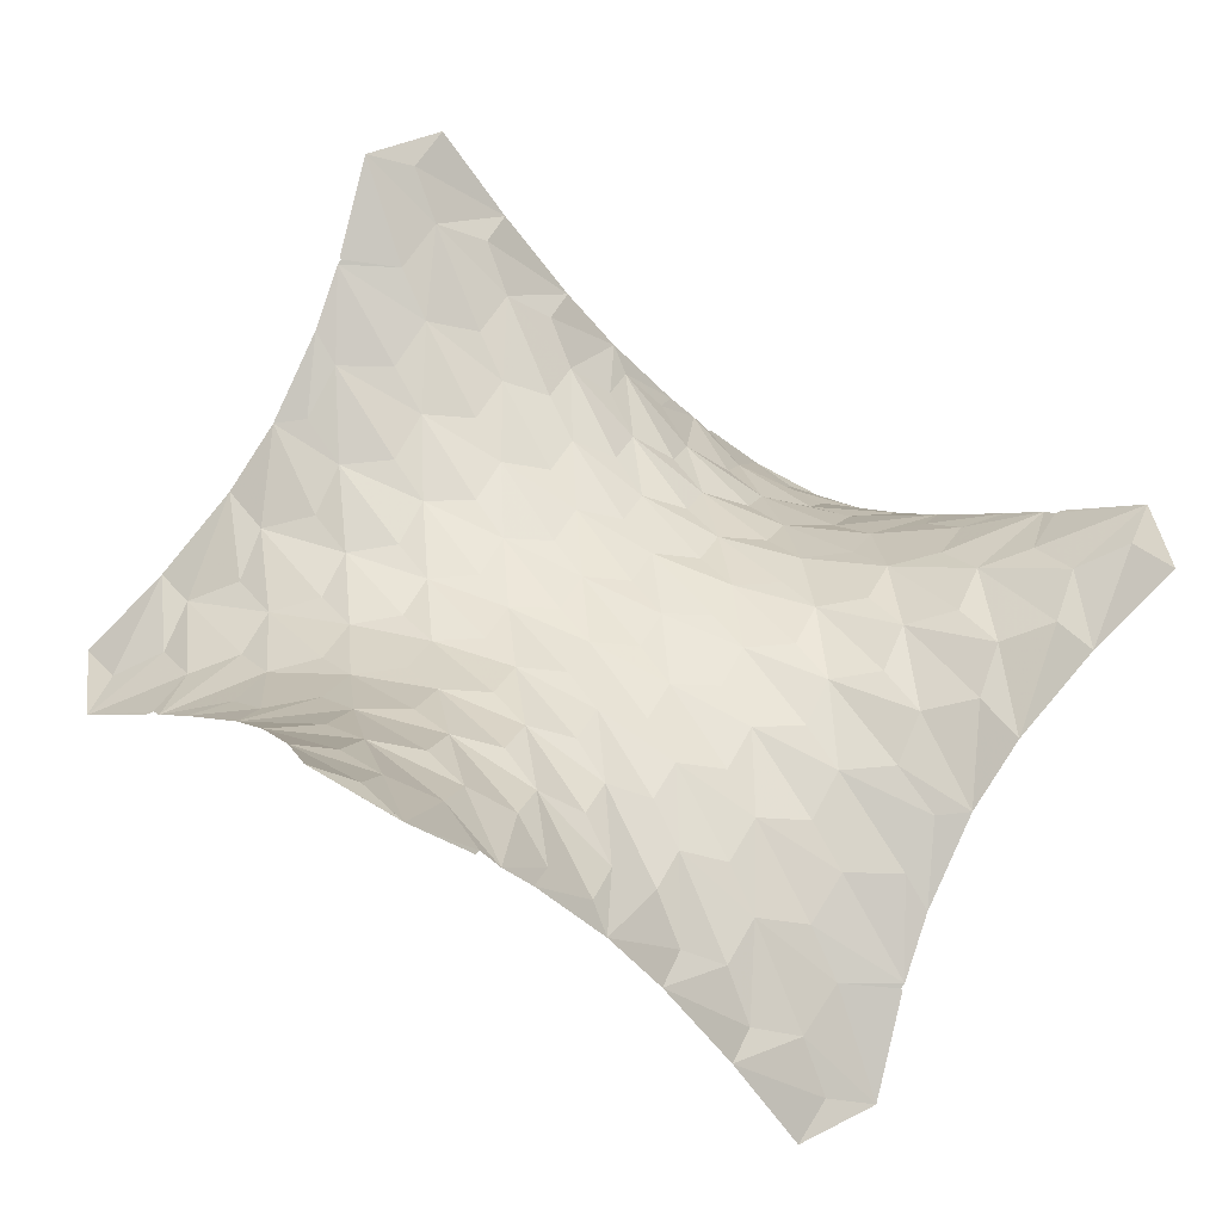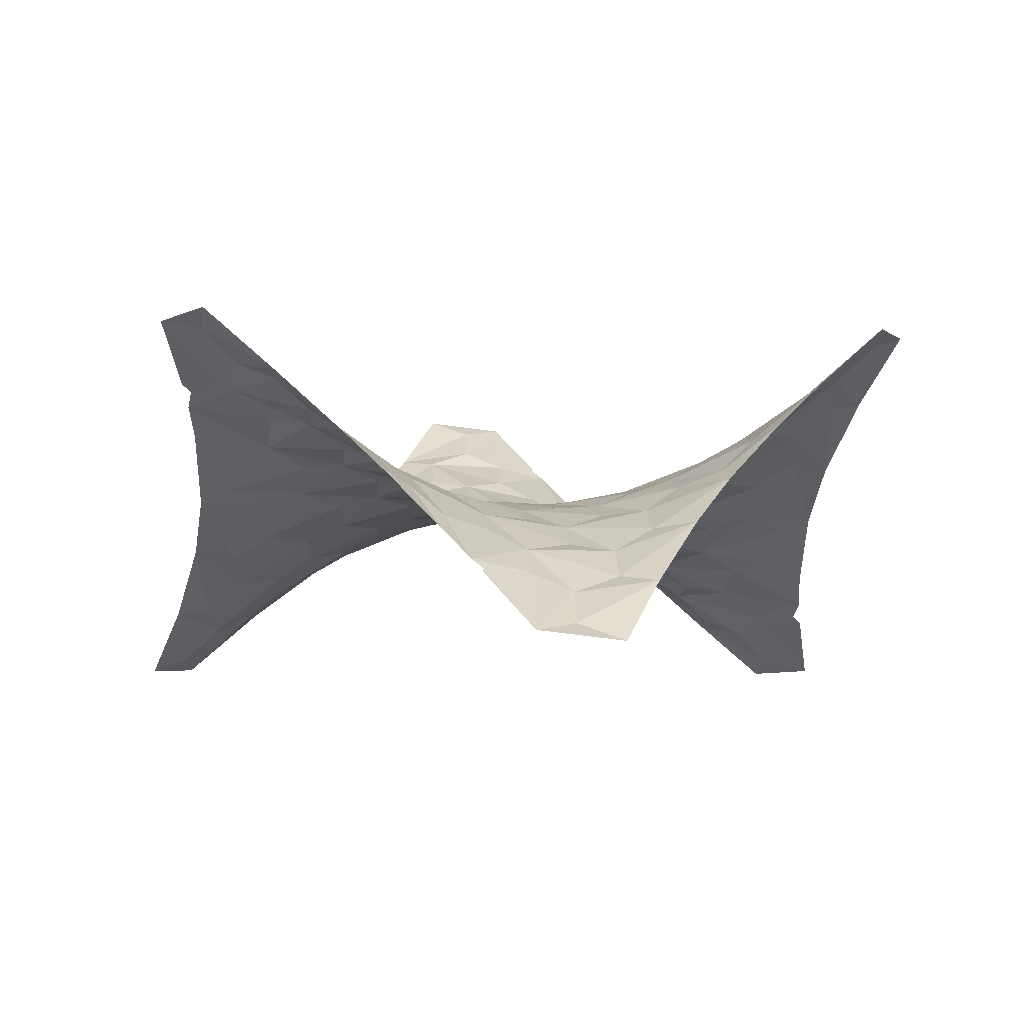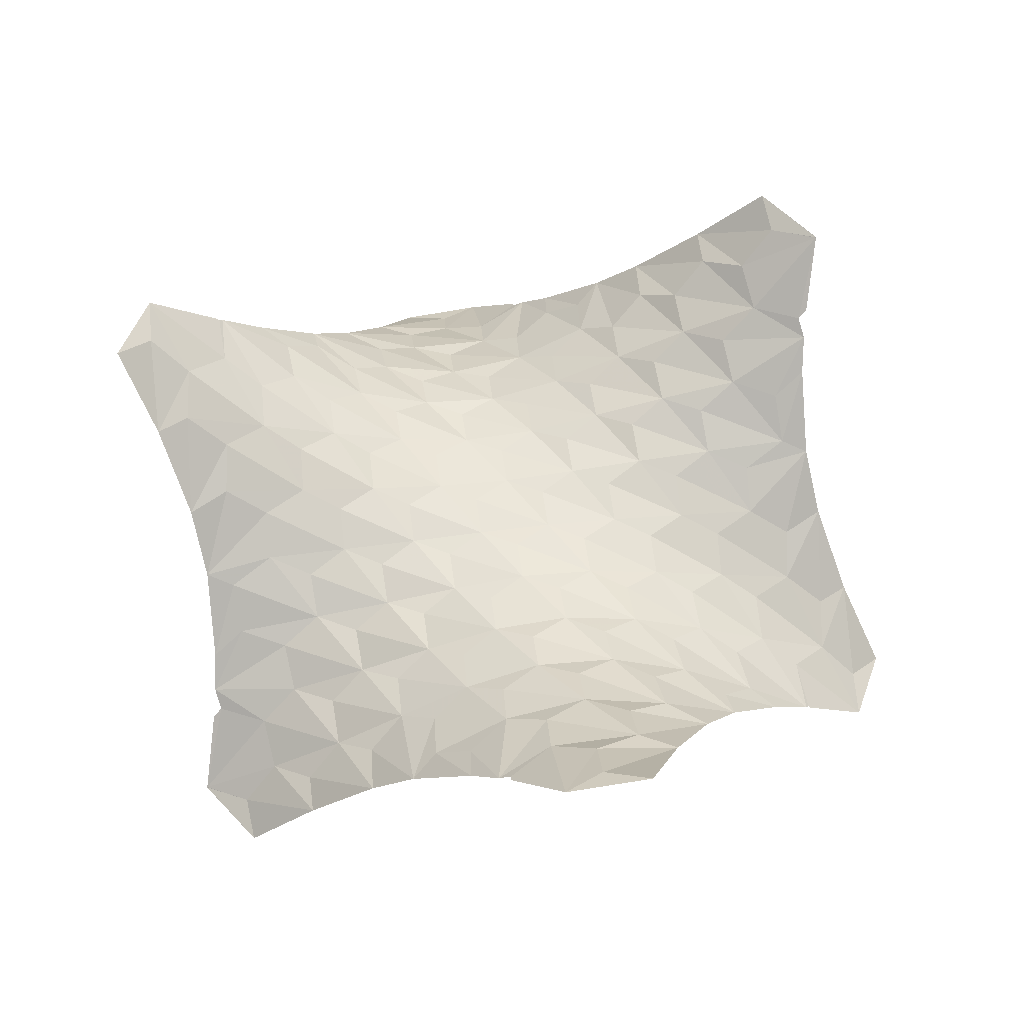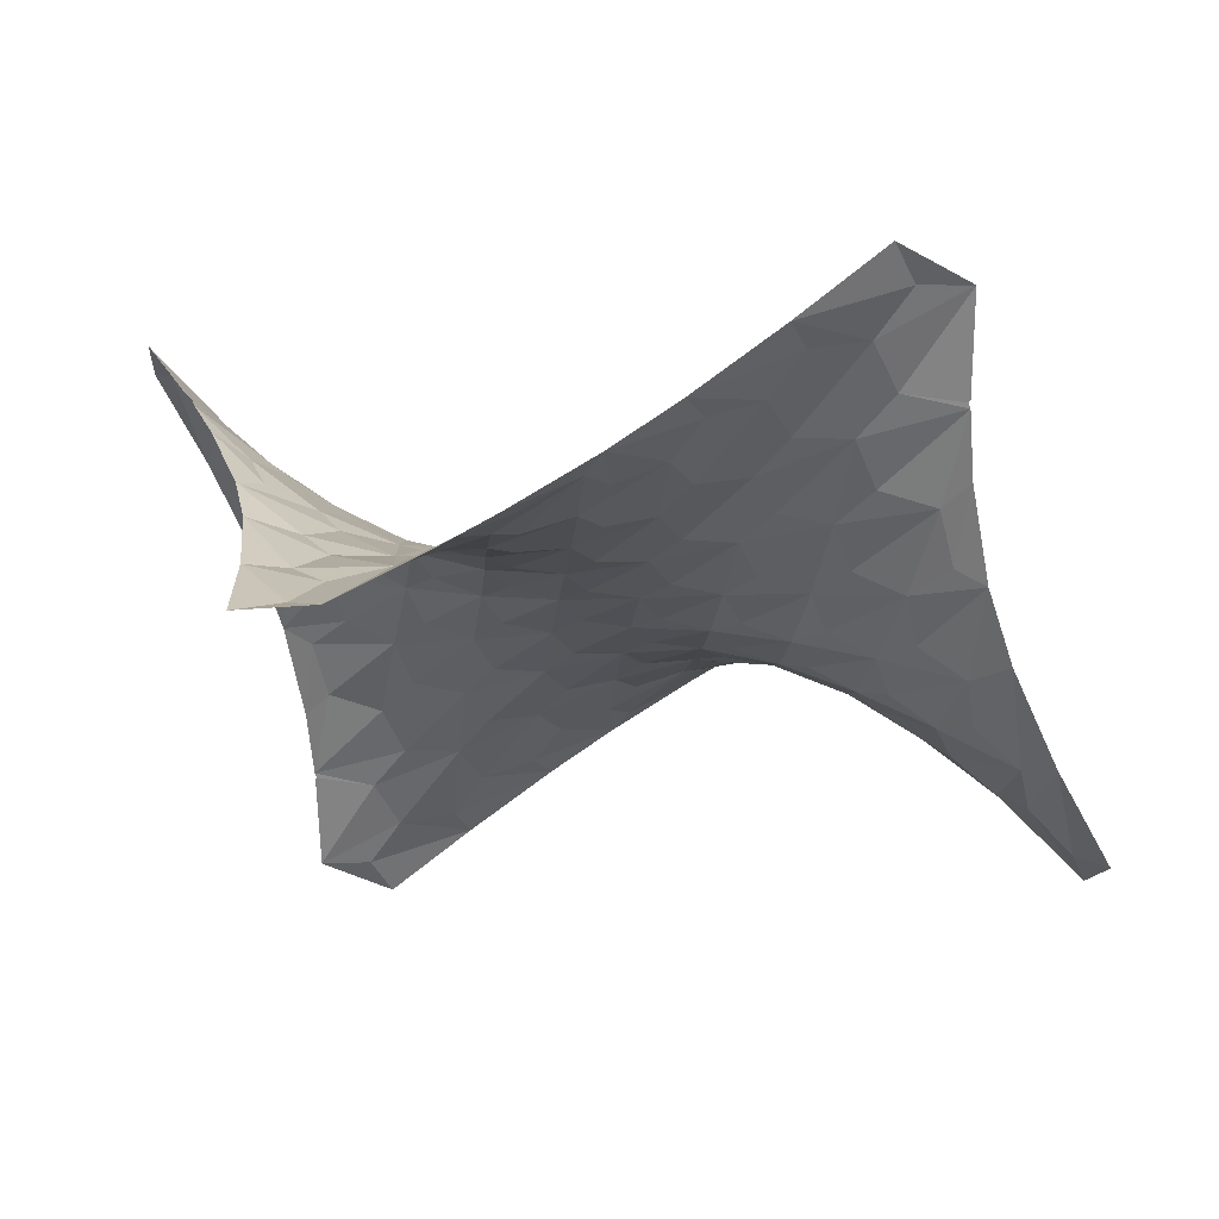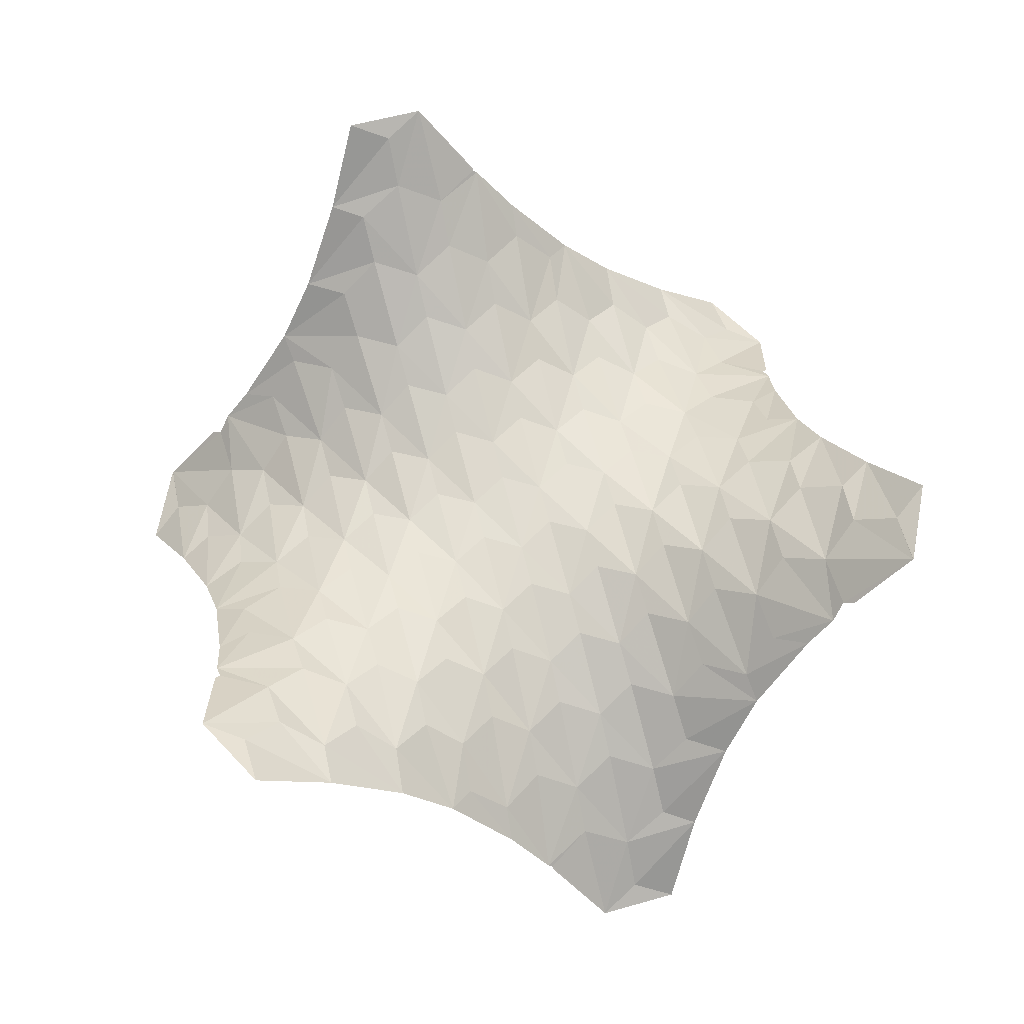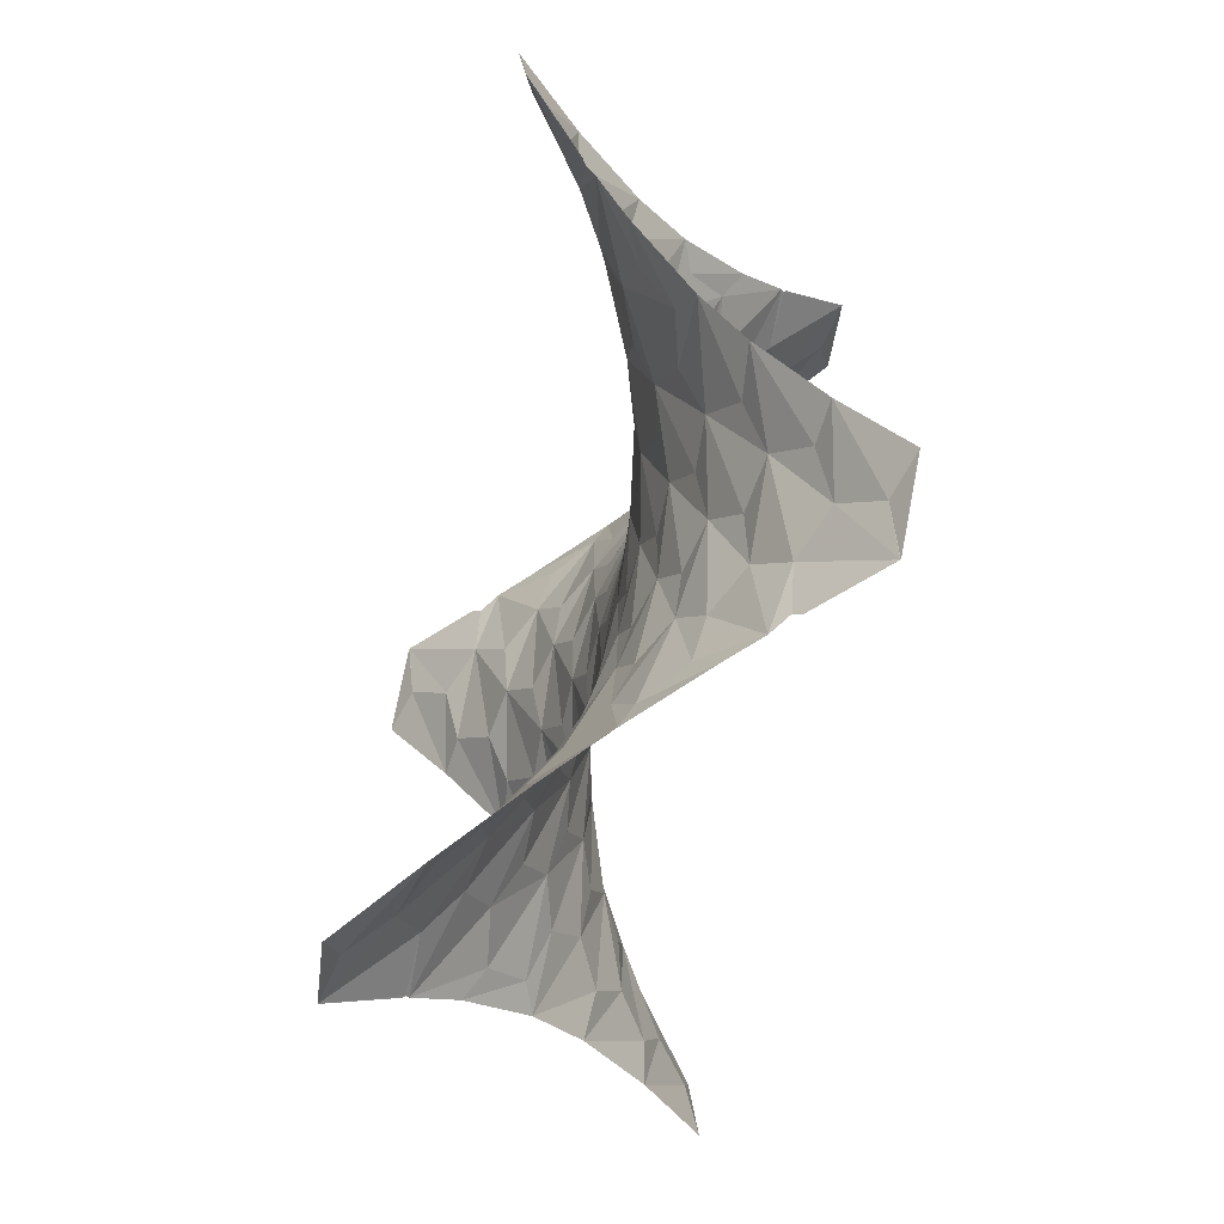
<metadata>
{"format":"obj","ext":"obj","renderer":"f3d","projection":"perspective","resolution":1024,"background":"white","views":[{"elev":-43.8,"azim":-10.6,"up":"+Z"},{"elev":-7.2,"azim":81.0,"up":"+Y"},{"elev":56.9,"azim":-102.9,"up":"+Y"},{"elev":70.1,"azim":-171.4,"up":"+Z"},{"elev":68.1,"azim":-49.5,"up":"+Y"},{"elev":-75.6,"azim":-102.3,"up":"+Z"}]}
</metadata>
<code>
v -0.05149 0.3494 0.07323
v 0.03768 0.352 0.08119
v 0.08915 0.3494 0.007985
v 0.05149 0.352 -0.07323
v -0.03768 0.3494 -0.08119
v -0.08915 0.352 -0.007985
v -0.06489 0.339 0.2282
v 0.02387 0.3553 0.2363
v 0.07533 0.358 0.1623
v -0.1031 0.3434 0.1464
v 0.1649 0.3623 0.17
v 0.2162 0.3461 0.09756
v 0.1782 0.3434 0.01607
v 0.2299 0.339 -0.05755
v 0.1929 0.3552 -0.1386
v 0.1031 0.358 -0.1464
v 0.06489 0.3623 -0.2282
v -0.02387 0.346 -0.2363
v -0.07533 0.3434 -0.1623
v -0.1782 0.3579 -0.01607
v -0.1649 0.3391 -0.17
v -0.2162 0.3552 -0.09756
v -0.1929 0.3461 0.1386
v -0.2299 0.3623 0.05755
v -0.07658 0.3202 0.3863
v 0.01048 0.355 0.3953
v 0.06099 0.3691 0.3184
v -0.1157 0.3204 0.3018
v 0.15 0.3925 0.3242
v 0.2031 0.3807 0.2503
v -0.207 0.3087 0.2923
v -0.2461 0.3324 0.2117
v 0.2949 0.3809 0.2585
v 0.3459 0.3467 0.1886
v 0.3055 0.3325 0.1069
v 0.3555 0.309 0.03348
v 0.3187 0.3204 -0.04994
v 0.3726 0.3198 -0.1253
v 0.3379 0.3544 -0.2055
v 0.2461 0.3689 -0.2117
v 0.207 0.3926 -0.2923
v 0.1157 0.3809 -0.3018
v 0.07658 0.3812 -0.3863
v -0.01048 0.3463 -0.3953
v -0.06099 0.3323 -0.3184
v -0.15 0.3089 -0.3242
v -0.2031 0.3206 -0.2503
v -0.3055 0.3688 -0.1069
v -0.2949 0.3204 -0.2585
v -0.3459 0.3546 -0.1886
v -0.3187 0.3809 0.04994
v -0.3555 0.3923 -0.03348
v -0.3379 0.3469 0.2055
v -0.3726 0.3815 0.1253
v -0.08599 0.2936 0.5529
v -0.001665 0.3495 0.5639
v 0.04675 0.3765 0.4812
v -0.1255 0.2878 0.462
v 0.133 0.4219 0.4849
v 0.1867 0.4223 0.4051
v -0.2169 0.2561 0.4486
v -0.2598 0.2786 0.3646
v 0.2797 0.4437 0.409
v 0.3355 0.4126 0.3375
v -0.3567 0.2799 0.357
v -0.3954 0.3261 0.2794
v 0.4318 0.4068 0.3483
v 0.4826 0.353 0.2826
v 0.4372 0.3261 0.2007
v 0.4842 0.2811 0.1297
v 0.4435 0.2795 0.04341
v 0.4946 0.257 -0.03409
v 0.4619 0.2874 -0.1196
v 0.5215 0.2918 -0.1979
v 0.4909 0.3469 -0.2772
v 0.3954 0.3753 -0.2794
v 0.3567 0.4214 -0.357
v 0.2598 0.4227 -0.3646
v 0.2169 0.4452 -0.4486
v 0.1255 0.4135 -0.462
v 0.08599 0.4077 -0.5529
v 0.001665 0.3519 -0.5639
v -0.04675 0.3248 -0.4812
v -0.133 0.2794 -0.4849
v -0.1867 0.2791 -0.4051
v -0.2797 0.2576 -0.409
v -0.3355 0.2887 -0.3375
v -0.4372 0.3753 -0.2007
v -0.4318 0.2945 -0.3483
v -0.4826 0.3483 -0.2826
v -0.4435 0.4218 -0.04341
v -0.4842 0.4202 -0.1297
v -0.4619 0.4139 0.1196
v -0.4946 0.4443 0.03409
v -0.4909 0.3545 0.2772
v -0.5215 0.4095 0.1979
v 0.03395 0.3794 0.6576
v 0.1169 0.4475 0.6588
v 0.1681 0.4615 0.5692
v -0.2224 0.1938 0.6131
v -0.133 0.2469 0.633
v -0.2677 0.2104 0.5215
v 0.2588 0.5074 0.5668
v 0.3178 0.4883 0.4876
v -0.368 0.1924 0.5085
v -0.4144 0.2406 0.4296
v 0.4175 0.5031 0.493
v 0.4765 0.4517 0.4267
v -0.5187 0.257 0.4284
v -0.5564 0.3264 0.3542
v 0.5787 0.3255 0.2993
v 0.6226 0.2595 0.2319
v 0.5739 0.2432 0.1437
v 0.6189 0.1961 0.06674
v 0.5817 0.2122 -0.02514
v 0.6383 0.1942 -0.1076
v 0.6128 0.2446 -0.195
v 0.5564 0.3749 -0.3542
v 0.5187 0.4443 -0.4284
v 0.4144 0.4608 -0.4296
v 0.368 0.509 -0.5085
v 0.2677 0.4909 -0.5215
v 0.2224 0.5075 -0.6131
v 0.133 0.4545 -0.633
v -0.03395 0.322 -0.6576
v -0.1169 0.2538 -0.6588
v -0.1681 0.2398 -0.5692
v -0.2588 0.194 -0.5668
v -0.3178 0.213 -0.4876
v -0.4175 0.1982 -0.493
v -0.4765 0.2496 -0.4267
v -0.5739 0.4582 -0.1437
v -0.5787 0.3758 -0.2993
v -0.6226 0.4419 -0.2319
v -0.5817 0.4891 0.02514
v -0.6189 0.5053 -0.06674
v -0.6128 0.4567 0.195
v -0.6383 0.5071 0.1076
v -0.3707 0.09416 0.665
v -0.2714 0.1333 0.6873
v -0.423 0.1368 0.5801
v 0.2945 0.562 0.6473
v 0.3927 0.6011 0.6432
v 0.458 0.561 0.5699
v 0.7063 0.1427 0.08007
v 0.7536 0.09966 -0.003936
v 0.7248 0.135 -0.09982
v 0.423 0.5646 -0.5801
v 0.3707 0.6072 -0.665
v 0.2714 0.568 -0.6873
v -0.2945 0.1393 -0.6473
v -0.3927 0.1003 -0.6432
v -0.458 0.1403 -0.5699
v -0.7248 0.5663 0.09982
v -0.7063 0.5586 -0.08007
v -0.7536 0.6017 0.003936
v 0.007083 0.3573 0.7108
v -0.1003 0.2567 0.7194
v 0.6147 0.352 0.3566
v 0.5745 0.4402 0.4421
v 0.6151 0.3513 -0.3559
v 0.6761 0.2525 -0.2694
v -0.007083 0.344 -0.7108
v 0.1003 0.4447 -0.7194
v -0.6147 0.3493 -0.3566
v -0.5745 0.2611 -0.4421
v -0.6151 0.35 0.3559
v -0.6761 0.4488 0.2694
v 0.1437 0.4853 0.728
v -0.2414 0.1246 0.7561
v 0.2015 0.5395 0.7435
v 0.2382 0.5671 0.7385
v -0.538 0.1412 0.5688
v -0.5329 0.1346 0.5757
v -0.5617 0.2253 0.4788
v 0.5361 0.5683 0.5777
v 0.6963 0.2242 0.2462
v 0.7438 0.1628 0.198
v 0.7548 0.1431 0.1752
v 0.7767 0.1232 -0.1681
v 0.5617 0.476 -0.4788
v 0.538 0.5602 -0.5688
v 0.5329 0.5667 -0.5757
v 0.2414 0.5768 -0.7561
v -0.1437 0.216 -0.728
v -0.2015 0.1619 -0.7434
v -0.2382 0.1342 -0.7385
v -0.5361 0.133 -0.5777
v -0.6963 0.4771 -0.2462
v -0.7438 0.5385 -0.198
v -0.7548 0.5582 -0.1752
v -0.7767 0.5782 0.1681
v -0.422 0.02541 0.7346
v -0.3788 -0.004244 0.8105
v 0.3644 0.6922 0.8044
v 0.3652 0.6926 0.8043
v 0.4288 0.6676 0.7195
v 0.2465 0.5817 0.758
v -0.5139 0.005492 0.722
v -0.5358 0.1316 0.5793
v 0.5142 0.6935 0.7194
v 0.8713 0.01723 0.0922
v 0.8375 0.03365 0.008085
v 0.7664 0.1354 0.1772
v 0.89 -0.002841 -0.07816
v 0.5139 0.6958 -0.722
v 0.422 0.6759 -0.7346
v 0.5358 0.5697 -0.5793
v 0.3788 0.7056 -0.8105
v -0.3644 0.009151 -0.8044
v -0.3652 0.008729 -0.8043
v -0.4288 0.03377 -0.7195
v -0.2465 0.1197 -0.758
v -0.5142 0.007787 -0.7194
v -0.8713 0.6841 -0.0922
v -0.8375 0.6677 -0.008085
v -0.7664 0.5659 -0.1772
v -0.89 0.7042 0.07816
v 0.3654 0.693 0.8047
v -0.3654 0.008313 -0.8047
f 1 2 3 4 5 6
f 7 8 9 2 1 10
f 9 11 12 13 3 2
f 3 13 14 15 16 4
f 5 4 16 17 18 19
f 20 6 5 19 21 22
f 23 10 1 6 20 24
f 25 26 27 8 7 28
f 27 29 30 11 9 8
f 31 28 7 10 23 32
f 30 33 34 35 12 11
f 12 35 36 37 14 13
f 14 37 38 39 40 15
f 16 15 40 41 42 17
f 18 17 42 43 44 45
f 21 19 18 45 46 47
f 48 22 21 47 49 50
f 51 24 20 22 48 52
f 53 32 23 24 51 54
f 55 56 57 26 25 58
f 57 59 60 29 27 26
f 61 58 25 28 31 62
f 60 63 64 33 30 29
f 65 62 31 32 53 66
f 64 67 68 69 34 33
f 34 69 70 71 36 35
f 36 71 72 73 38 37
f 38 73 74 75 76 39
f 40 39 76 77 78 41
f 42 41 78 79 80 43
f 44 43 80 81 82 83
f 46 45 44 83 84 85
f 49 47 46 85 86 87
f 88 50 49 87 89 90
f 91 52 48 50 88 92
f 93 54 51 52 91 94
f 95 66 53 54 93 96
f 97 98 99 59 57 56
f 100 101 55 58 61 102
f 99 103 104 63 60 59
f 105 102 61 62 65 106
f 104 107 108 67 64 63
f 109 106 65 66 95 110
f 68 111 112 113 70 69
f 70 113 114 115 72 71
f 72 115 116 117 74 73
f 76 75 118 119 120 77
f 78 77 120 121 122 79
f 80 79 122 123 124 81
f 84 83 82 125 126 127
f 86 85 84 127 128 129
f 89 87 86 129 130 131
f 132 92 88 90 133 134
f 135 94 91 92 132 136
f 137 96 93 94 135 138
f 139 140 100 102 105 141
f 142 143 144 107 104 103
f 114 145 146 147 116 115
f 122 121 148 149 150 123
f 130 129 128 151 152 153
f 154 138 135 136 155 156
f 157 97 56 55 101 158
f 159 111 68 67 108 160
f 161 118 75 74 117 162
f 163 125 82 81 124 164
f 165 133 90 89 131 166
f 167 110 95 96 137 168
f 169 98 97 157
f 158 101 100 140 170
f 171 172 142 103 99 98 169
f 173 174 141 105 106 109 175
f 160 108 107 144 176
f 175 109 110 167
f 177 112 111 159
f 178 179 145 114 113 112 177
f 162 117 116 147 180
f 181 119 118 161
f 182 183 148 121 120 119 181
f 164 124 123 150 184
f 185 126 125 163
f 186 187 151 128 127 126 185
f 166 131 130 153 188
f 189 134 133 165
f 190 191 155 136 132 134 189
f 168 137 138 154 192
f 170 140 139 193 194
f 195 196 197 143 142 172 198
f 199 193 139 141 174 200
f 176 144 143 197 201
f 202 203 146 145 179 204
f 180 147 146 203 205
f 206 207 149 148 183 208
f 184 150 149 207 209
f 210 211 212 152 151 187 213
f 188 153 152 212 214
f 215 216 156 155 191 217
f 192 154 156 216 218
f 194 193 199
f 201 197 196 219
f 205 203 202
f 209 207 206
f 214 212 211 220
f 218 216 215

</code>
